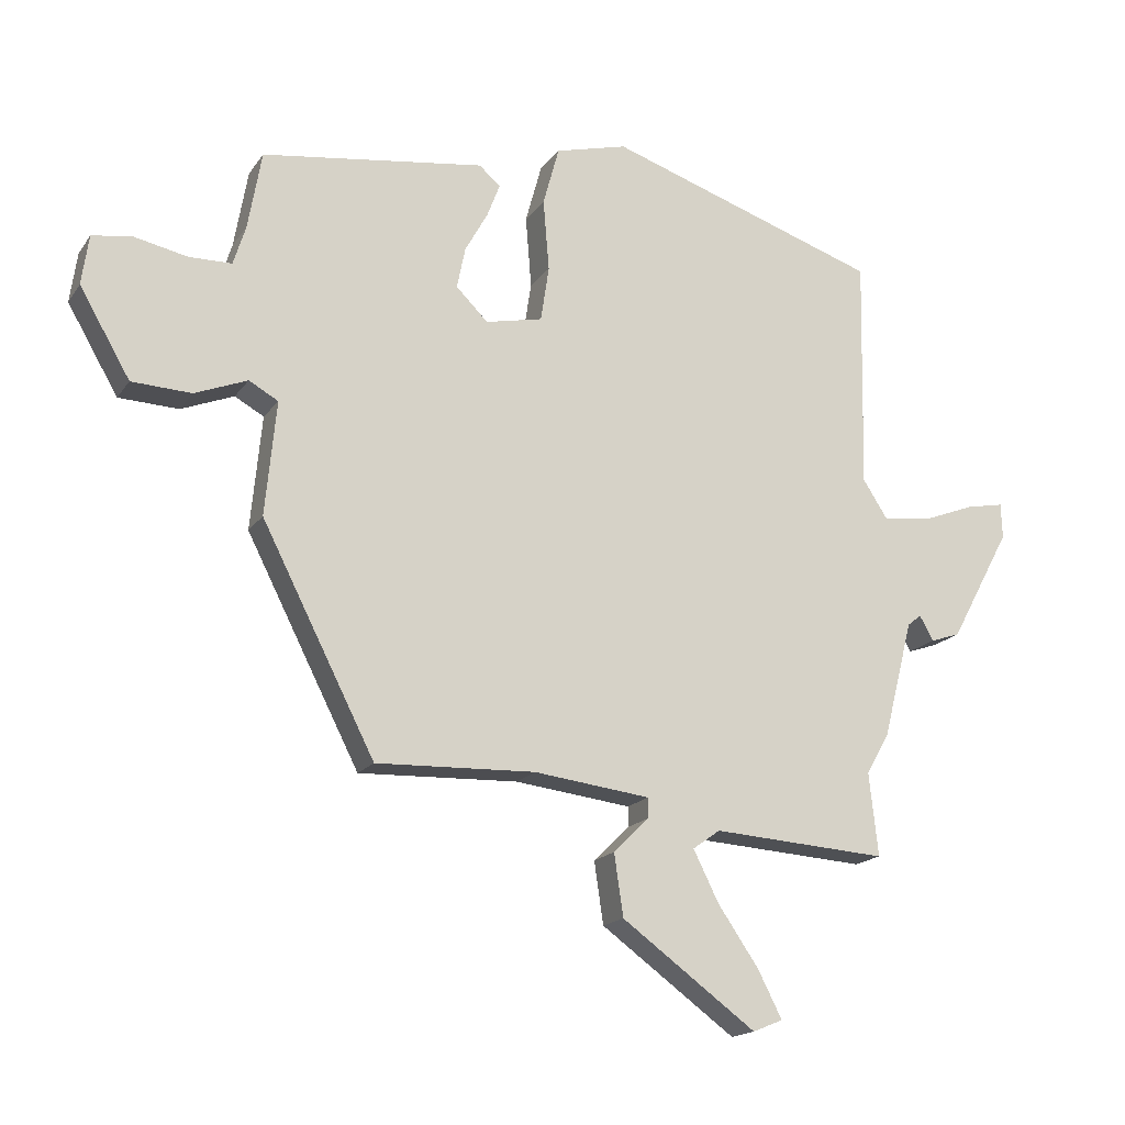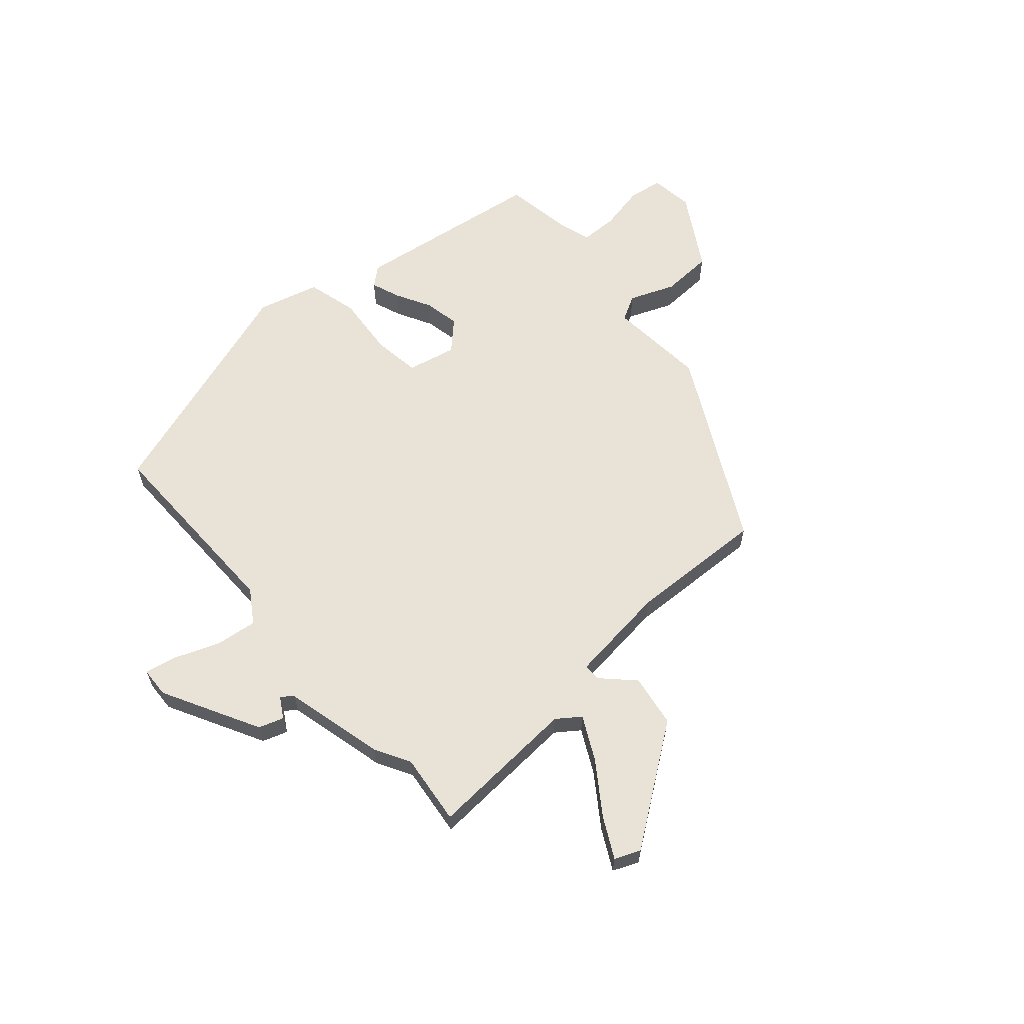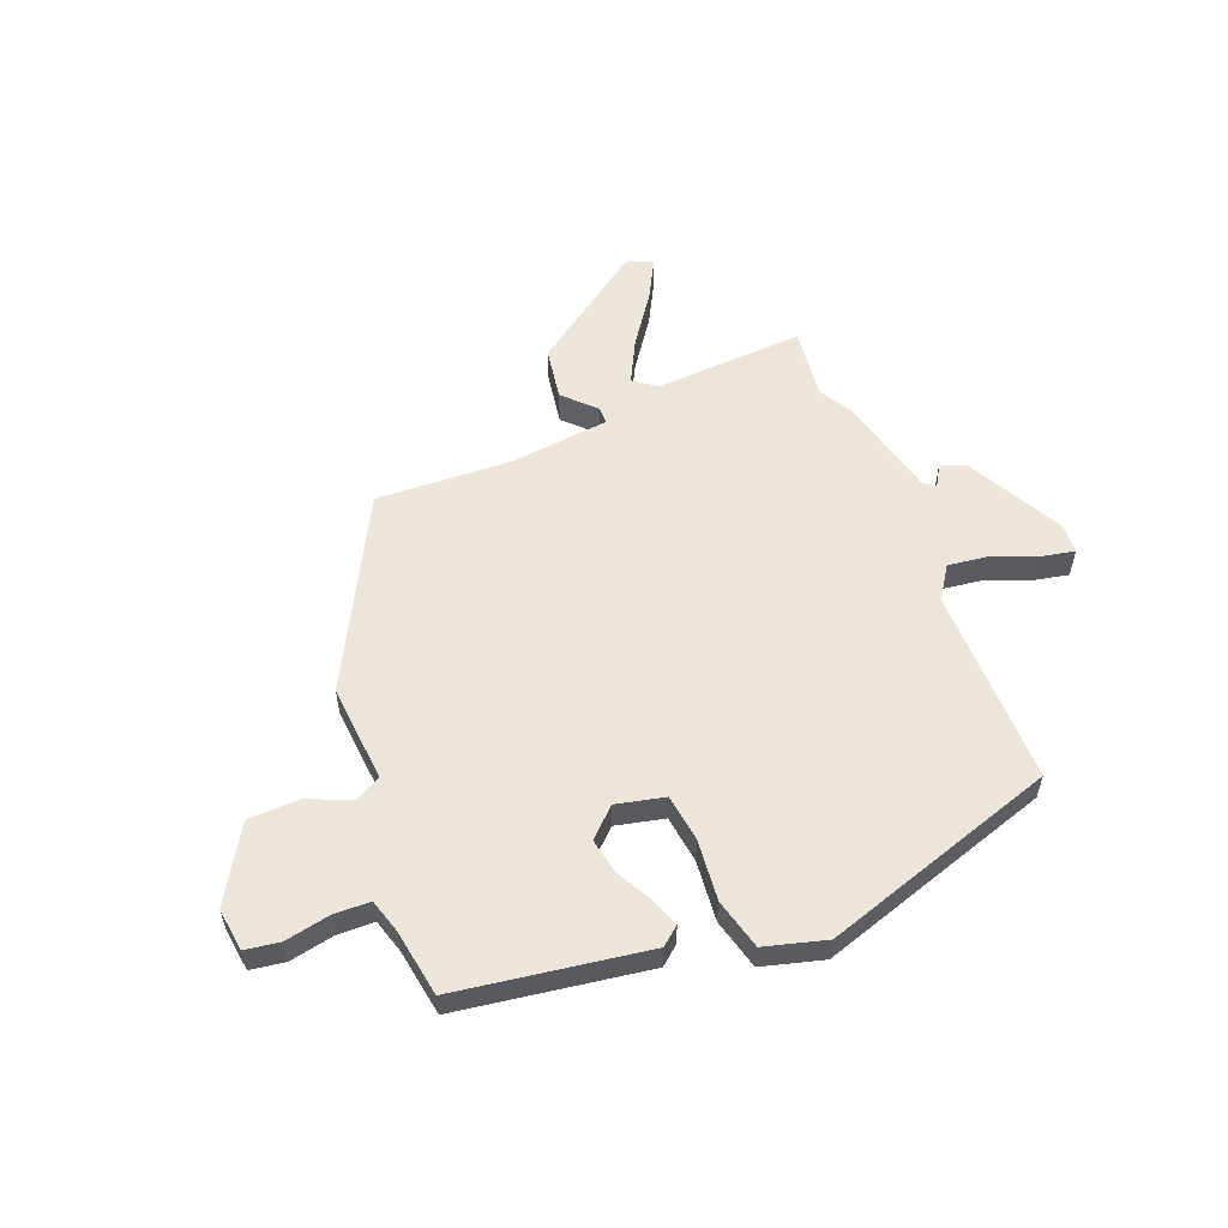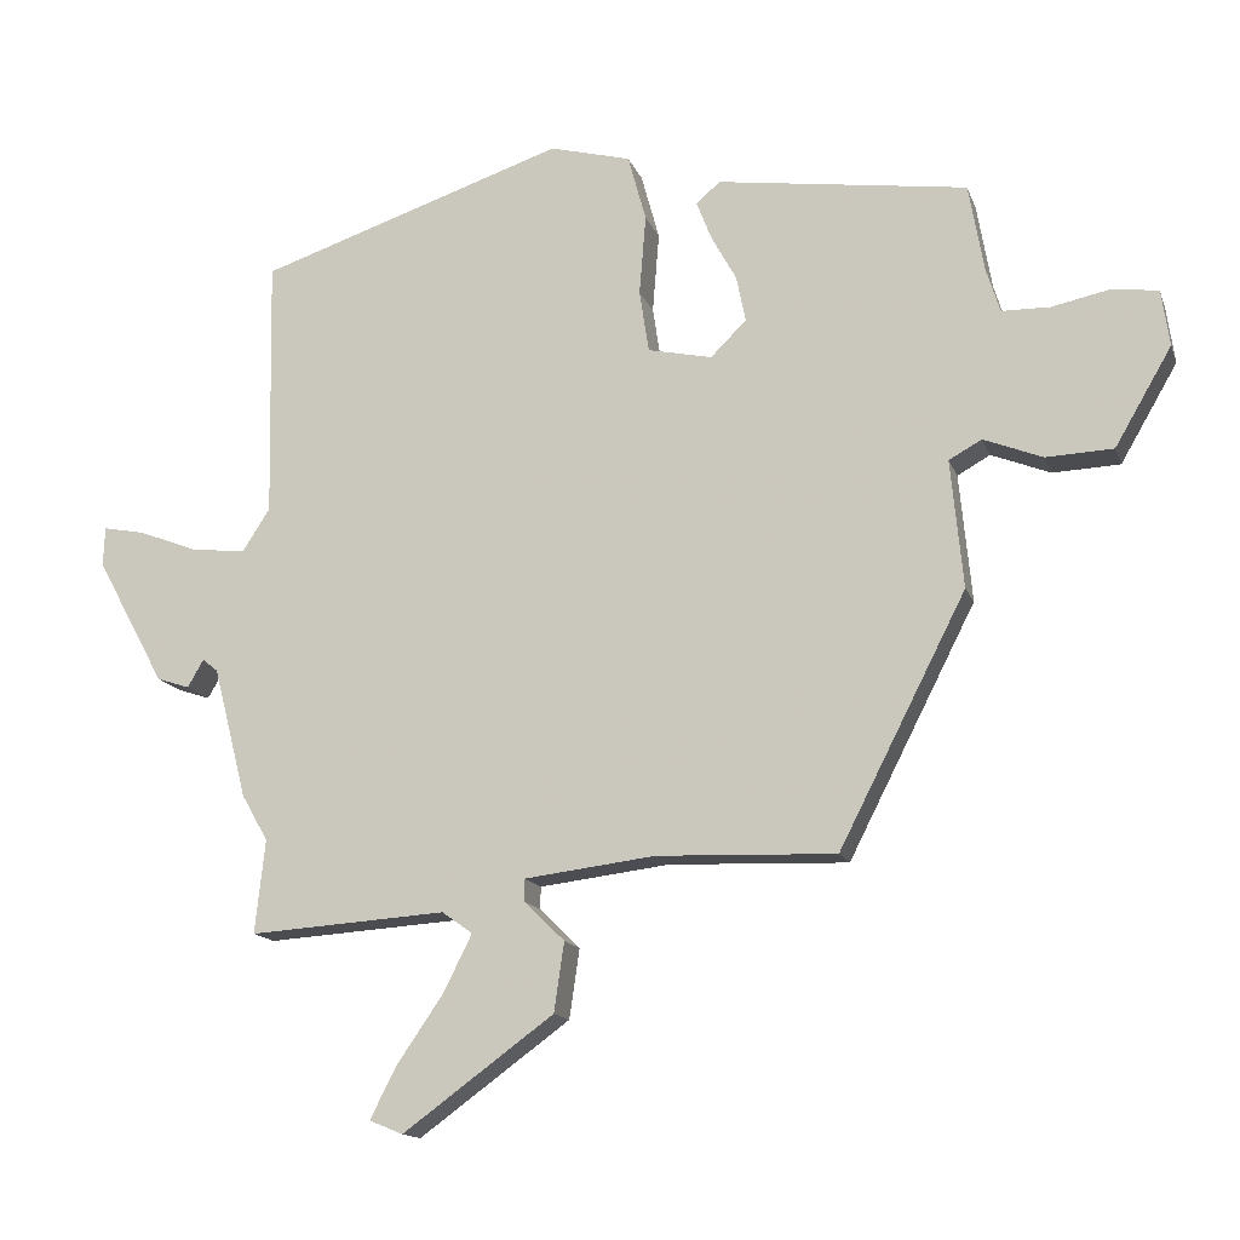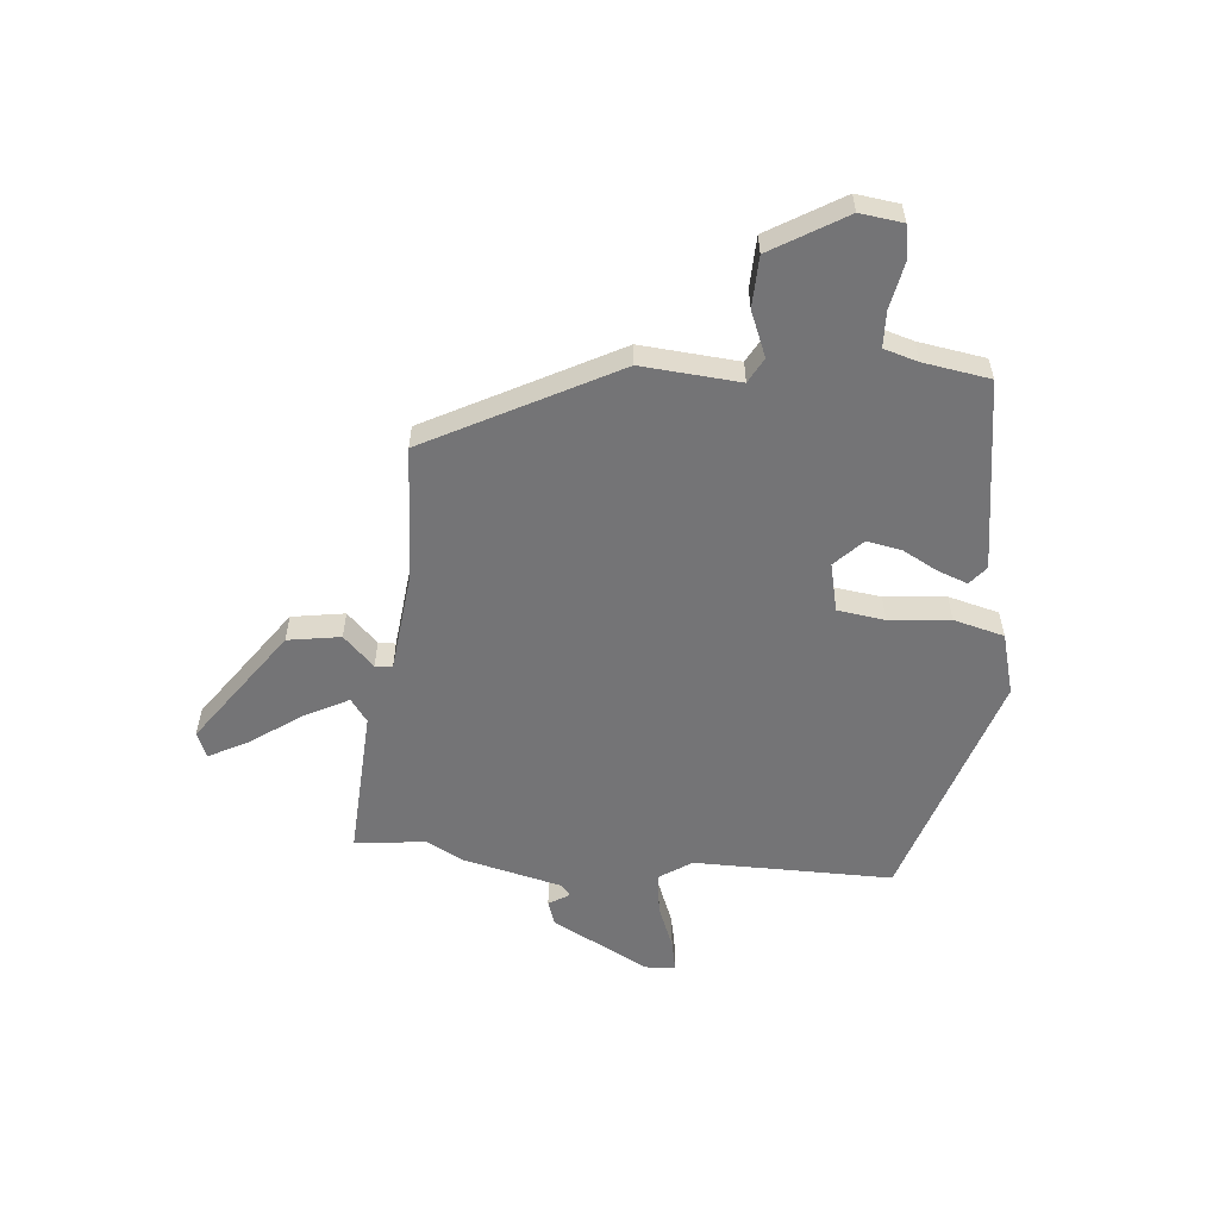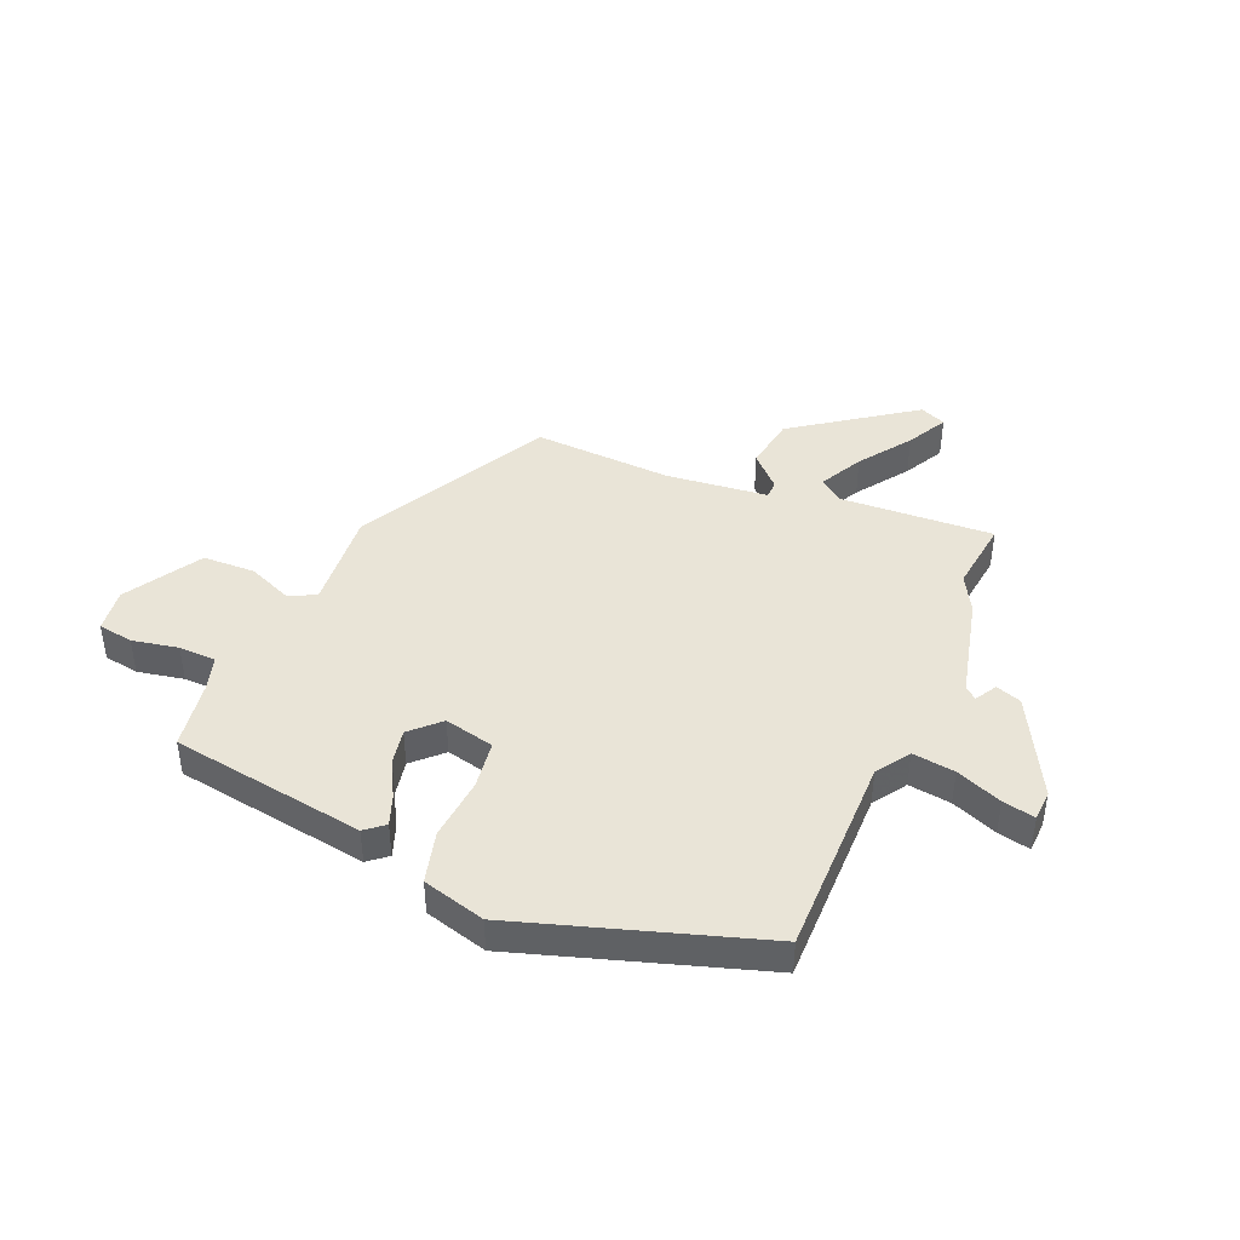
<metadata>
{"format":"obj","ext":"obj","renderer":"f3d","projection":"perspective","resolution":1024,"background":"white","views":[{"elev":-17.1,"azim":-23.5,"up":"+Z"},{"elev":62.5,"azim":139.1,"up":"+Y"},{"elev":56.6,"azim":-21.0,"up":"+Y"},{"elev":-14.5,"azim":-164.1,"up":"+Z"},{"elev":-56.3,"azim":-94.5,"up":"+Y"},{"elev":43.0,"azim":23.7,"up":"+Y"}]}
</metadata>
<code>
v -0.302 0.07 -0.49
v -0.476 0.07 -0.149
v -0.459 0.07 0.027
v -0.504 0.07 0.052
v -0.585 0.07 0.02
v -0.677 0.07 0.024
v -0.755 0.07 0.158
v -0.744 0.07 0.235
v -0.682 0.07 0.244
v -0.601 0.07 0.227
v -0.535 0.07 0.228
v -0.516 0.07 0.289
v -0.495 0.07 0.409
v -0.152 0.07 0.457
v -0.119 0.07 0.429
v -0.139 0.07 0.377
v -0.174 0.07 0.314
v -0.187 0.07 0.251
v -0.138 0.07 0.202
v -0.05 0.07 0.221
v -0.037 0.07 0.306
v -0.046 0.07 0.416
v -0.021 0.07 0.507
v 0.09 0.07 0.536
v 0.511 0.07 0.396
v 0.504 0.07 0.039
v 0.542 0.07 -0.02
v 0.617 0.07 -0.011
v 0.698 0.07 0.02
v 0.755 0.07 0.031
v 0.757 0.07 -0.023
v 0.663 0.07 -0.196
v 0.618 0.07 -0.211
v 0.596 0.07 -0.173
v 0.575 0.07 -0.19
v 0.529 0.07 -0.37
v 0.493 0.07 -0.433
v 0.507 0.07 -0.561
v 0.237 0.07 -0.543
v 0.195 0.07 -0.573
v 0.234 0.07 -0.651
v 0.297 0.07 -0.743
v 0.334 0.07 -0.815
v 0.288 0.07 -0.834
v 0.081 0.07 -0.683
v 0.067 0.07 -0.588
v 0.122 0.07 -0.534
v 0.122 0.07 -0.503
v -0.057 0.07 -0.481
v -0.302 0 -0.49
v -0.476 0 -0.149
v -0.459 0 0.027
v -0.504 0 0.052
v -0.585 0 0.02
v -0.677 0 0.024
v -0.755 0 0.158
v -0.744 0 0.235
v -0.682 0 0.244
v -0.601 0 0.227
v -0.535 0 0.228
v -0.516 0 0.289
v -0.495 0 0.409
v -0.152 0 0.457
v -0.119 0 0.429
v -0.139 0 0.377
v -0.174 0 0.314
v -0.187 0 0.251
v -0.138 0 0.202
v -0.05 0 0.221
v -0.037 0 0.306
v -0.046 0 0.416
v -0.021 0 0.507
v 0.09 0 0.536
v 0.511 0 0.396
v 0.504 0 0.039
v 0.542 0 -0.02
v 0.617 0 -0.011
v 0.698 0 0.02
v 0.755 0 0.031
v 0.757 0 -0.023
v 0.663 0 -0.196
v 0.618 0 -0.211
v 0.596 0 -0.173
v 0.575 0 -0.19
v 0.529 0 -0.37
v 0.493 0 -0.433
v 0.507 0 -0.561
v 0.237 0 -0.543
v 0.195 0 -0.573
v 0.234 0 -0.651
v 0.297 0 -0.743
v 0.334 0 -0.815
v 0.288 0 -0.834
v 0.081 0 -0.683
v 0.067 0 -0.588
v 0.122 0 -0.534
v 0.122 0 -0.503
v -0.057 0 -0.481
f 44 45 46 47
f 44 47 48
f 41 42 43 44
f 40 41 44 48
f 39 40 48
f 37 38 39 48
f 35 36 37 48
f 34 35 48 49
f 32 33 34
f 31 32 34
f 28 29 30 31
f 27 28 31 34
f 26 27 34 49
f 21 22 23 24
f 20 21 24 25
f 14 15 16 17
f 12 13 14 17
f 11 12 17 18
f 7 8 9 10
f 7 10 11
f 4 5 6 7
f 4 7 11 18
f 49 1 2 3
f 25 26 49 3
f 3 4 18 19
f 3 19 20
f 3 20 25
f 96 95 94 93
f 97 96 93
f 93 92 91 90
f 97 93 90 89
f 97 89 88
f 97 88 87 86
f 97 86 85 84
f 98 97 84 83
f 83 82 81
f 83 81 80
f 80 79 78 77
f 83 80 77 76
f 98 83 76 75
f 73 72 71 70
f 74 73 70 69
f 66 65 64 63
f 66 63 62 61
f 67 66 61 60
f 59 58 57 56
f 60 59 56
f 56 55 54 53
f 67 60 56 53
f 52 51 50 98
f 52 98 75 74
f 68 67 53 52
f 69 68 52
f 74 69 52
f 1 50 51 2
f 2 51 52 3
f 3 52 53 4
f 4 53 54 5
f 5 54 55 6
f 6 55 56 7
f 7 56 57 8
f 8 57 58 9
f 9 58 59 10
f 10 59 60 11
f 11 60 61 12
f 12 61 62 13
f 13 62 63 14
f 14 63 64 15
f 15 64 65 16
f 16 65 66 17
f 17 66 67 18
f 18 67 68 19
f 19 68 69 20
f 20 69 70 21
f 21 70 71 22
f 22 71 72 23
f 23 72 73 24
f 24 73 74 25
f 25 74 75 26
f 26 75 76 27
f 27 76 77 28
f 28 77 78 29
f 29 78 79 30
f 30 79 80 31
f 31 80 81 32
f 32 81 82 33
f 33 82 83 34
f 34 83 84 35
f 35 84 85 36
f 36 85 86 37
f 37 86 87 38
f 38 87 88 39
f 39 88 89 40
f 40 89 90 41
f 41 90 91 42
f 42 91 92 43
f 43 92 93 44
f 44 93 94 45
f 45 94 95 46
f 46 95 96 47
f 47 96 97 48
f 48 97 98 49
f 49 98 50 1

</code>
